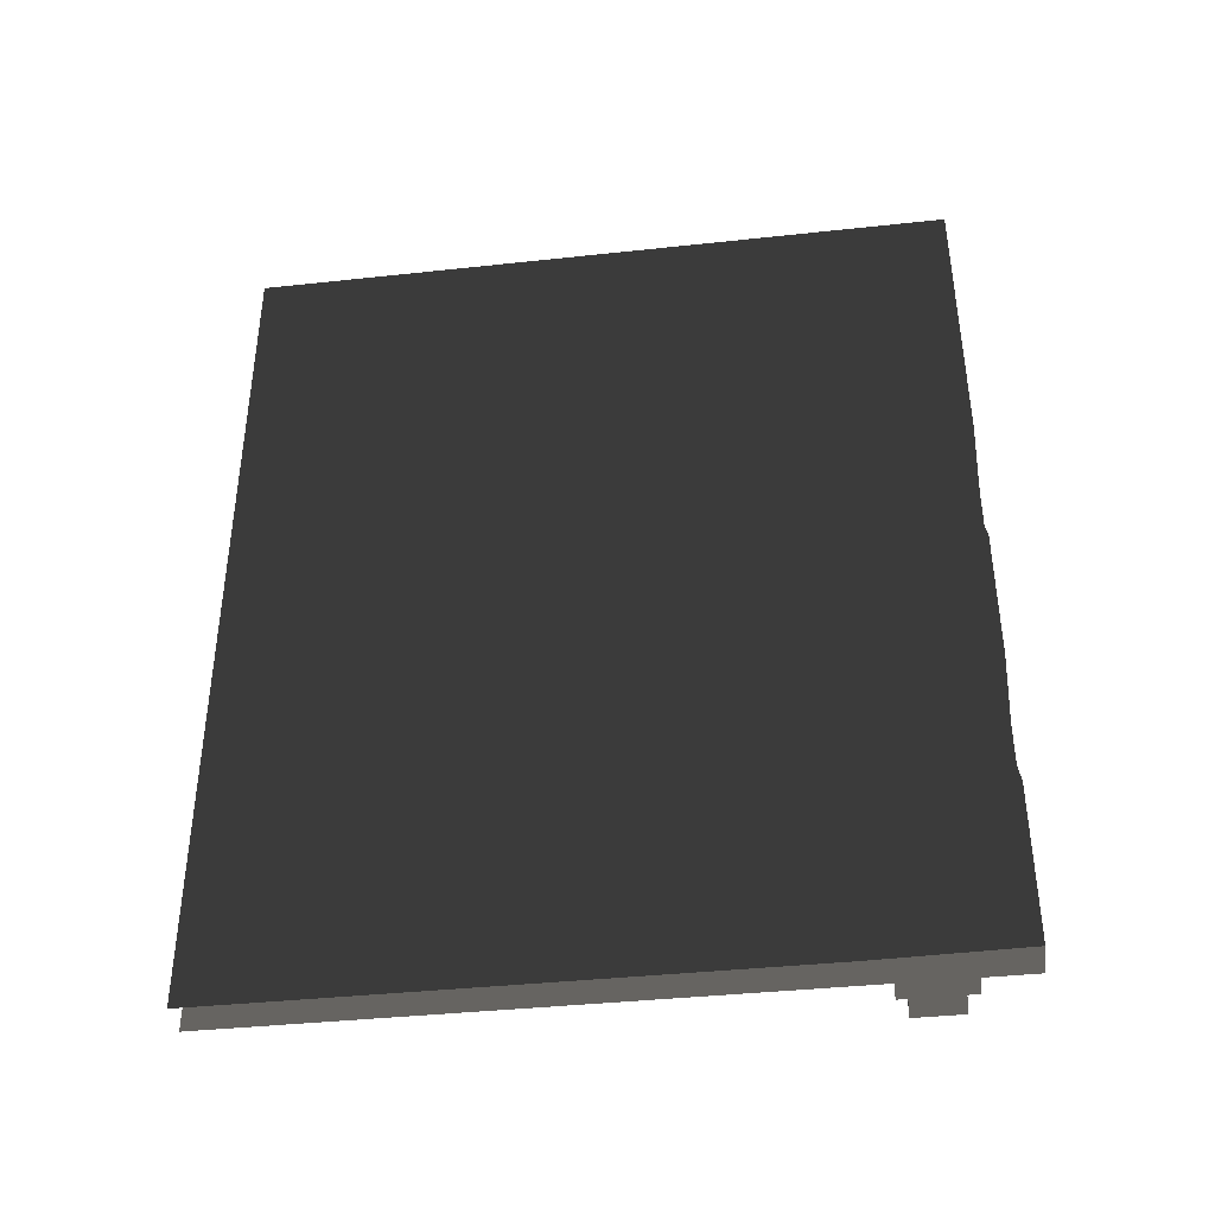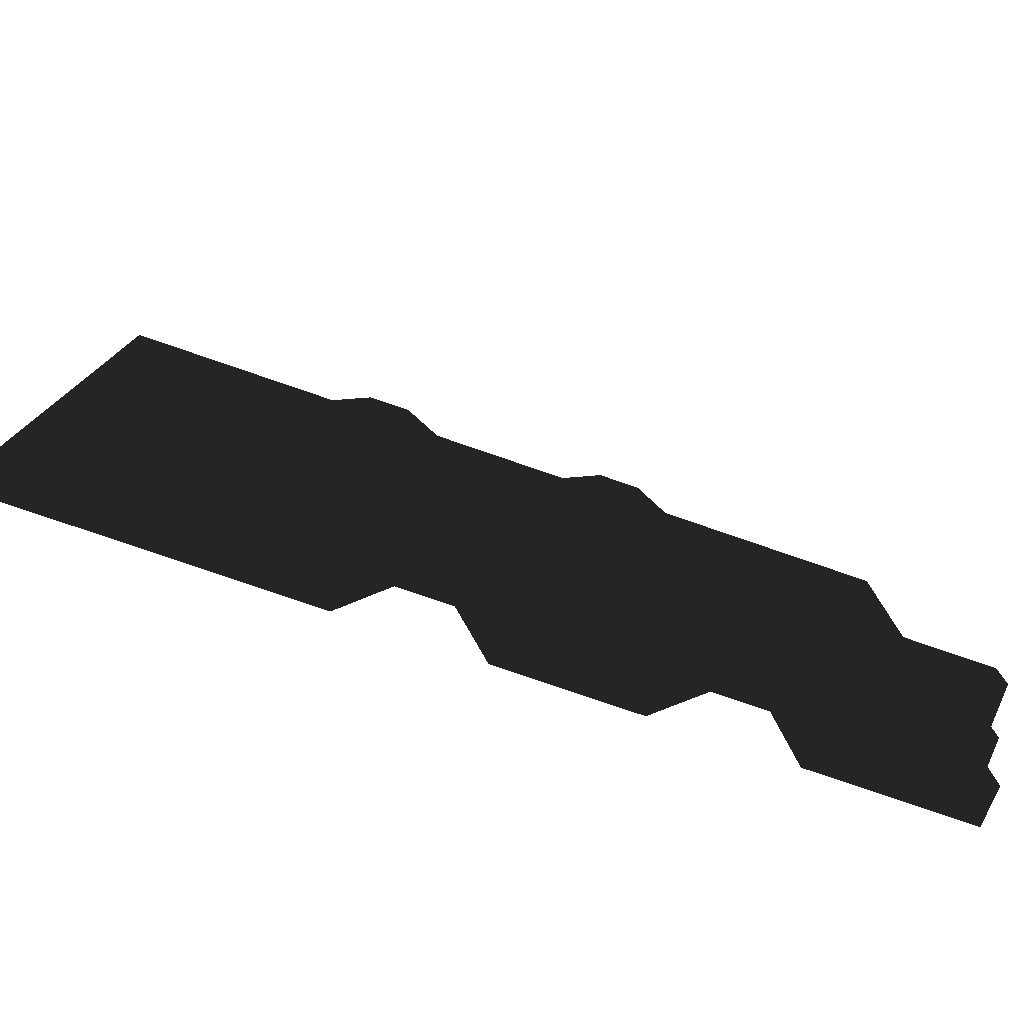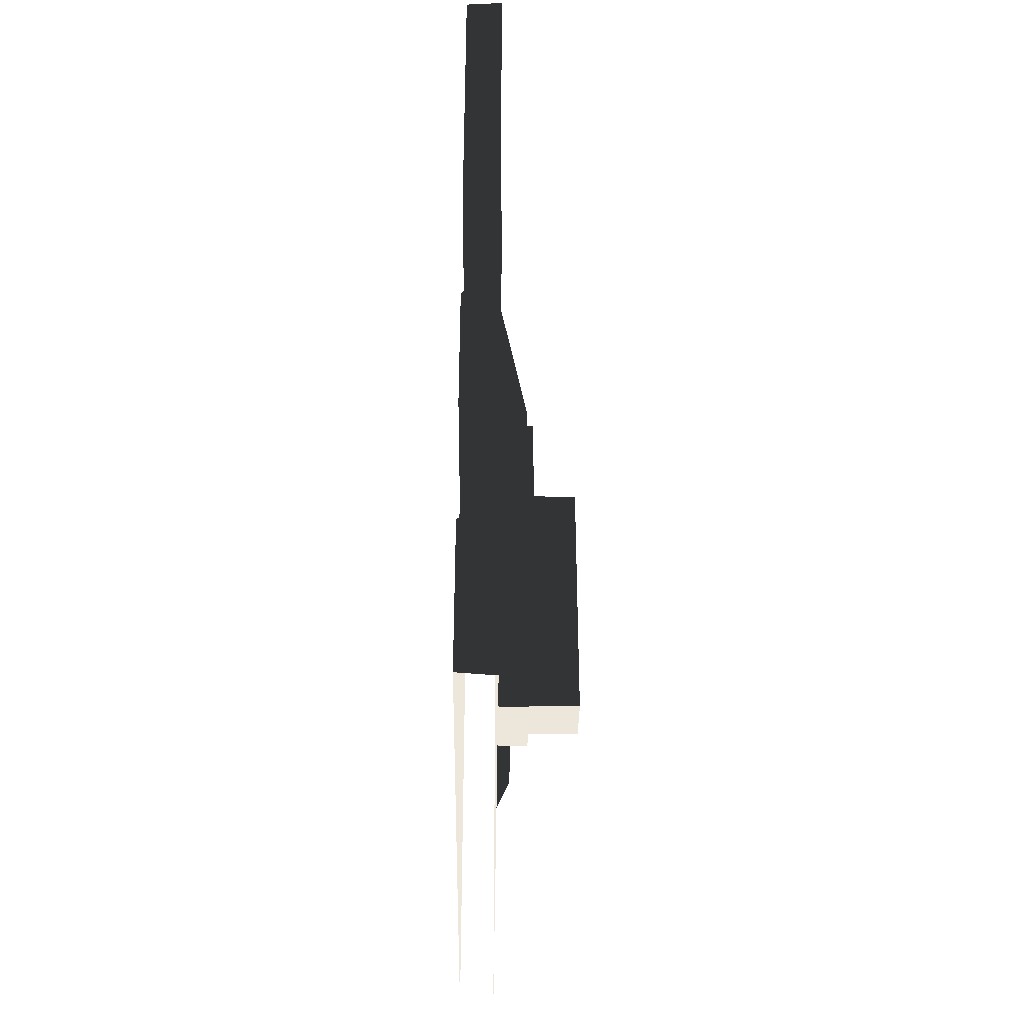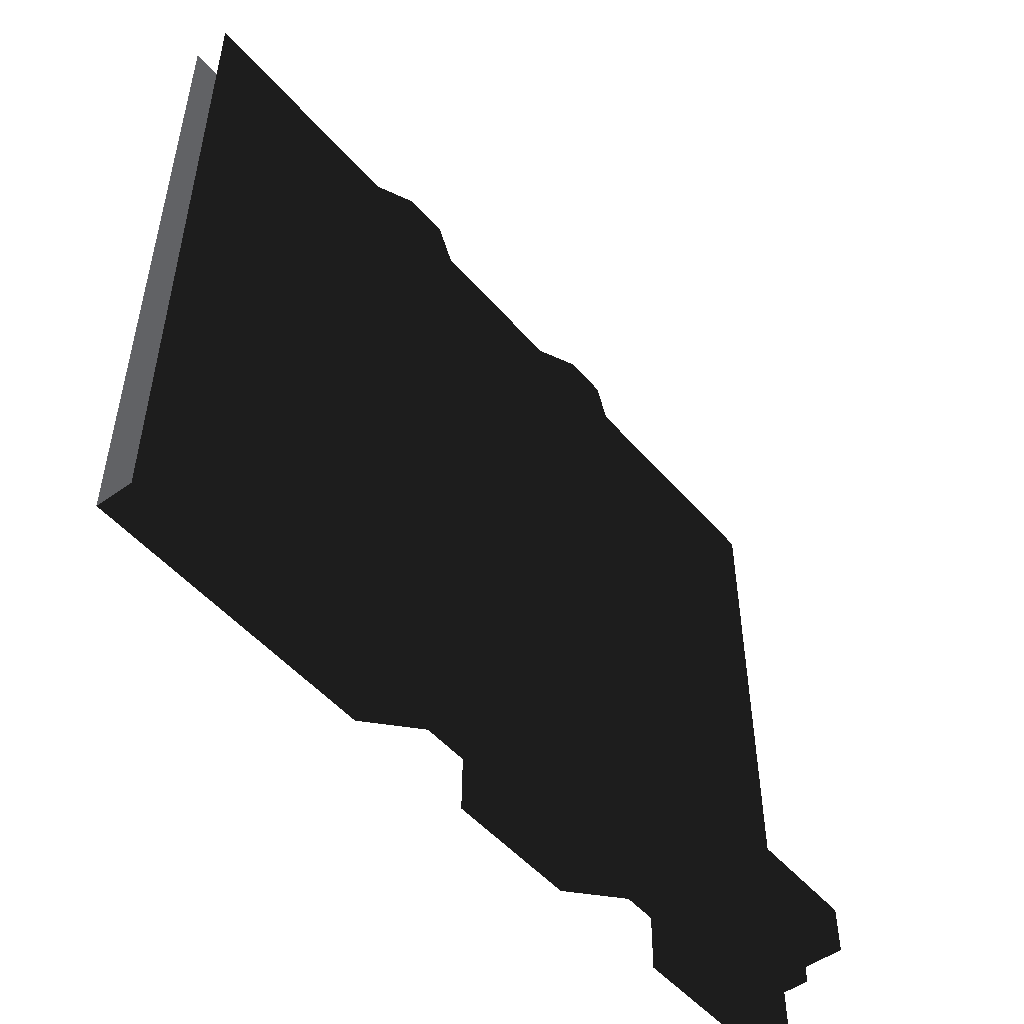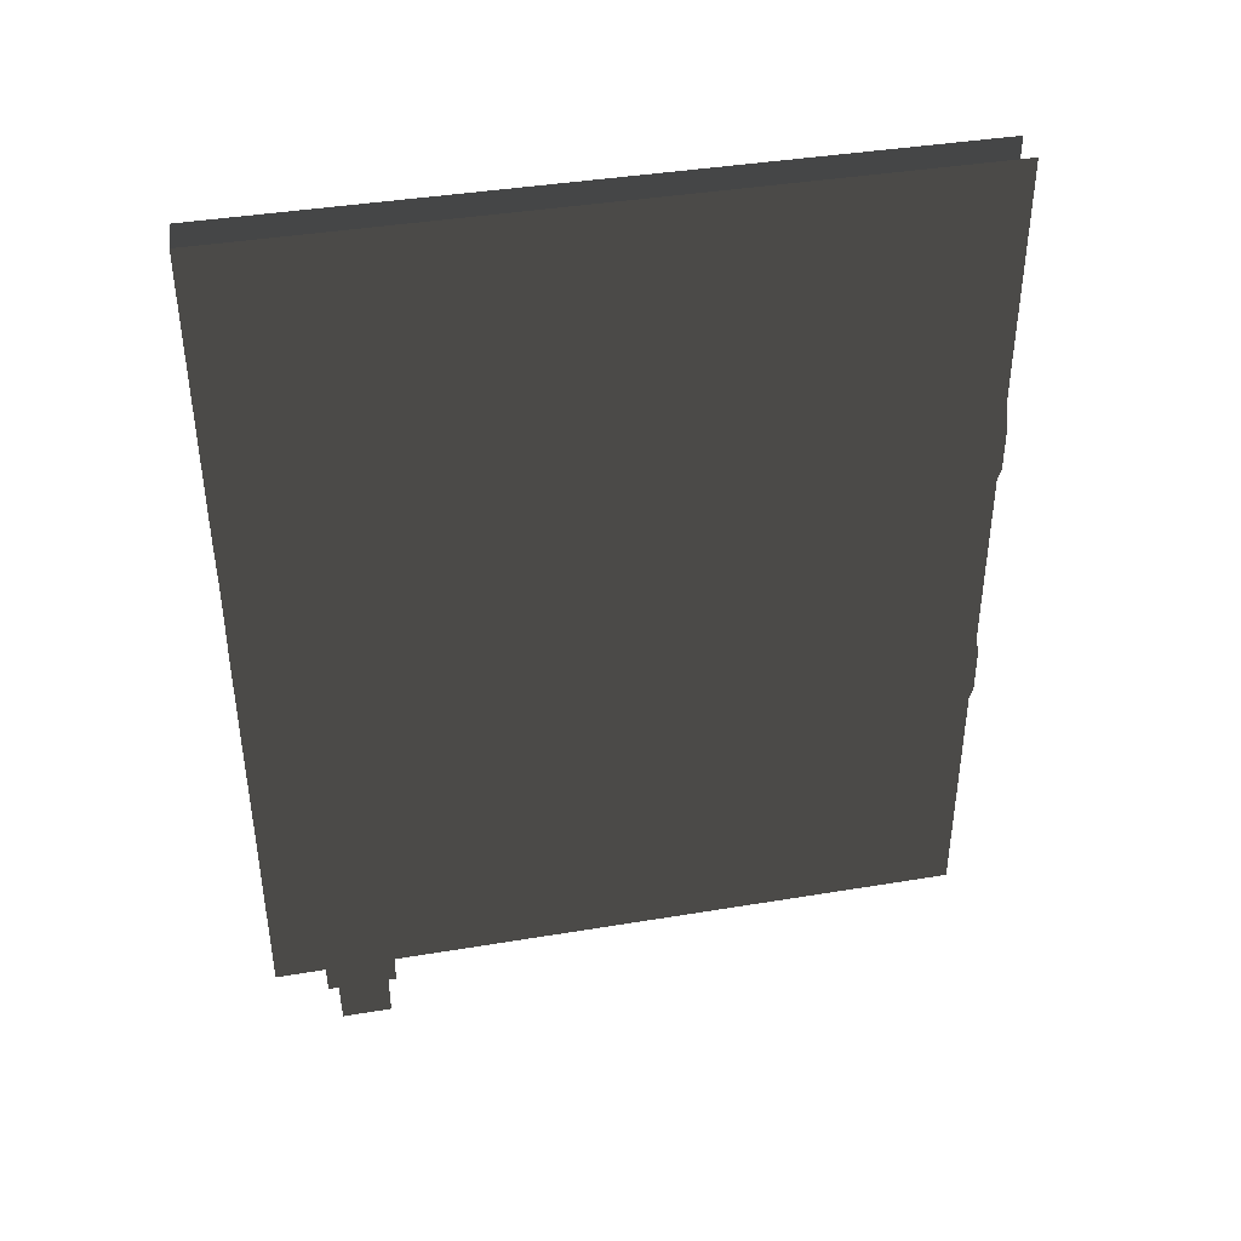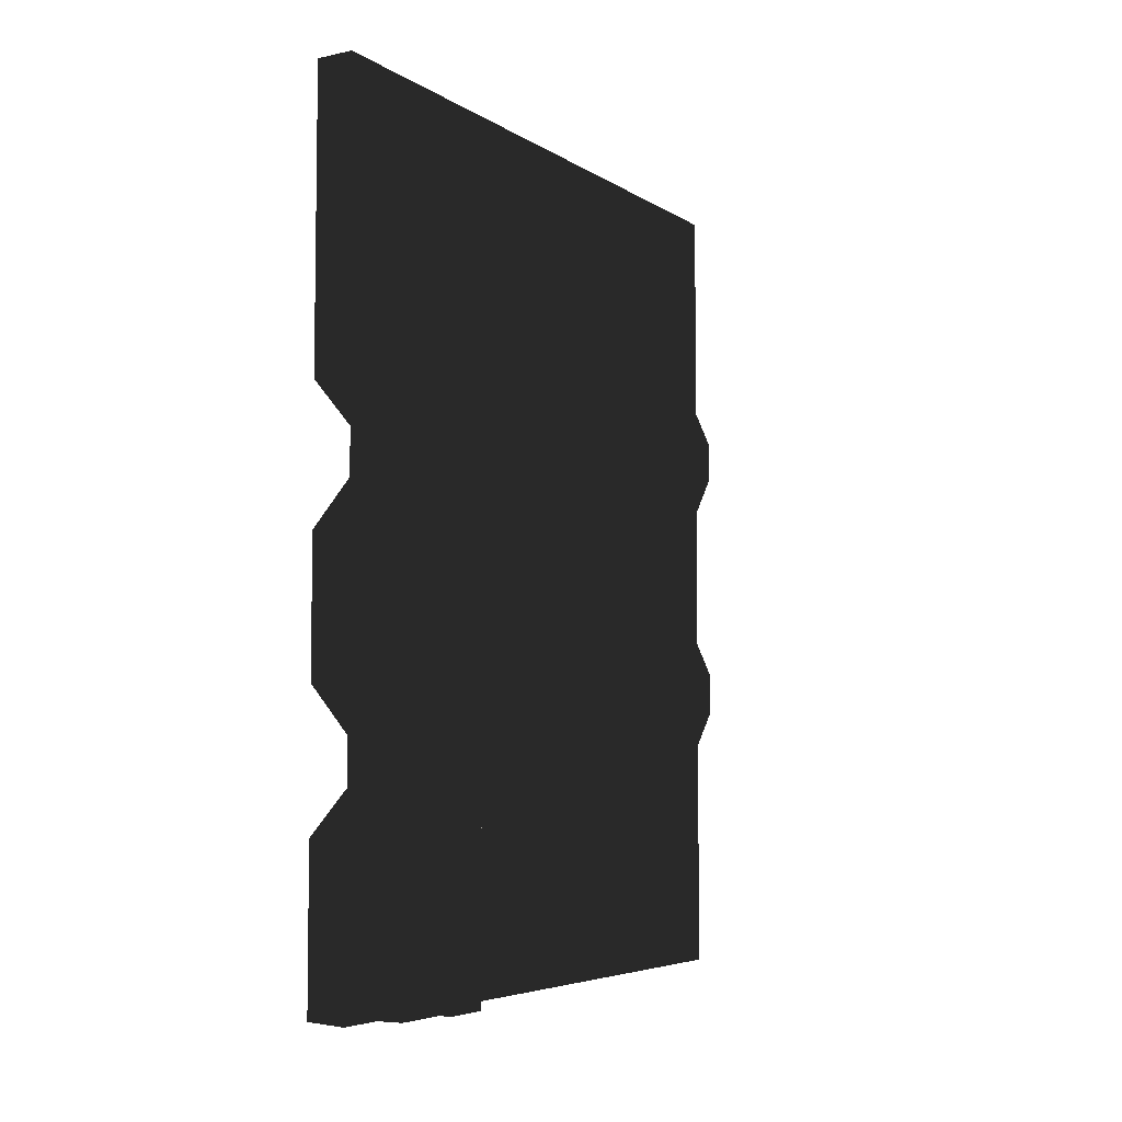
<metadata>
{"format":"obj","ext":"obj","renderer":"f3d","projection":"perspective","resolution":1024,"background":"white","views":[{"elev":-39.2,"azim":97.7,"up":"+Y"},{"elev":-78.1,"azim":-109.0,"up":"+Z"},{"elev":-36.2,"azim":179.2,"up":"+Y"},{"elev":-50.6,"azim":-140.7,"up":"+Z"},{"elev":40.3,"azim":-101.6,"up":"+Y"},{"elev":-5.3,"azim":-151.1,"up":"+Y"}]}
</metadata>
<code>
v  -0.126 -1.376 -3.586
v  -0.1975 -1.376 -2.998
v  -0.126 -1.376 -2.998
v  -0.1975 -1.376 -3.586
v  0.1817 1.11 -4.346
v  0.4177 0.5659 -3.326
v  0.1817 0.5592 -4.345
v  0.4179 1.115 -3.326
v  0.1971 -1.657 -4.345
v  0.6658 -1.638 -4.34
v  0.1817 -2.198 -4.341
v  0.1971 -0 -4.349
v  0.6649 0.0169 -4.34
v  0.1956 -5.242 -3.714
v  -0.126 -1.305 -3.714
v  0.1956 0.3822 -3.714
v  -0.126 -5.242 -3.714
v  -0.1975 -2.321 -2.998
v  -0.126 -2.321 -2.998
v  -0.6119 -2.492 -3.528
v  -0.6119 -2.403 -3.056
v  -0.6119 -2.492 -3.056
v  -0.6119 -2.403 -3.528
v  -0.1504 -1.471 -3.527
v  -0.1504 -2.227 -3.057
v  -0.1504 -1.471 -3.057
v  -0.1504 -2.227 -3.527
v  -0.1975 -2.321 -3.586
v  -0.126 -2.321 -3.586
v  -0.1975 -1.471 -3.527
v  -0.1975 -1.471 -3.057
v  0.4177 -2.736 -3.326
v  0.1817 -2.749 -4.341
v  0.4179 -2.187 -3.326
v  -0.1975 -2.227 -3.057
v  -0.1975 -2.227 -3.527
v  -0.18 -2.492 -3.528
v  -0.18 -2.492 -3.056
v  -0.18 -2.403 -3.056
v  -0.18 -2.403 -3.528
v  0.6641 0.0006 -2.554
v  0.6637 -1.103 -2.554
v  0.6655 -1.086 -4.34
v  0.6635 -1.655 -2.555
v  0.6639 -0.5513 -2.554
v  0.6651 -0.5348 -4.34
v  0.6632 -2.207 -2.555
v  0.663 -2.759 -2.555
v  0.663 -3.311 -2.556
v  0.1956 0.3822 -2.87
v  -0.126 -5.242 -2.87
v  0.1956 -5.242 -2.87
v  -0.126 -1.305 -2.87
v  -0.0163 -1.267 -0.7647
v  -0.0193 -1.807 4.314
v  -0.019 -1.267 4.314
v  -0.0163 -1.807 -0.7647
v  -0.0163 1.487 -0.7648
v  0.1973 0.9903 4.314
v  -0.0176 1.487 4.315
v  0.1973 0.9903 -1.284
v  -0.126 -2.403 -2.997
v  -0.6658 -5.159 -2.997
v  -0.126 -5.159 -2.997
v  -0.6658 -2.403 -2.997
v  -0.0163 2.027 -0.7648
v  0.1983 2.524 -1.284
v  -0.0174 2.027 4.315
v  0.1971 1.105 -2.563
v  0.1971 0.5524 -2.562
v  0.6649 -3.285 -4.34
v  0.6658 5.237 -4.333
v  0.6646 1.656 -2.553
v  0.6658 1.664 -4.34
v  0.6658 5.237 -2.55
v  0.1971 1.657 -2.564
v  0.1971 1.657 -4.353
v  -0.6658 -2.403 -3.587
v  -0.6658 -5.159 -3.587
v  0.1971 -1.105 -2.558
v  0.1971 -0.5524 -0.8469
v  0.1971 -0.5524 -2.559
v  0.1971 -1.105 -0.8459
v  0.1971 -1.105 -4.346
v  0.1971 -0.5524 -4.347
v  0.1971 -1.657 -2.556
v  0.1971 -1.657 -0.8448
v  0.1971 -2.21 -2.555
v  0.1971 -2.21 -0.8438
v  0.1971 -2.762 -2.553
v  0.1971 -2.762 -0.8427
v  0.1971 -2.21 0.8672
v  0.1971 -2.762 0.8679
v  0.1971 -2.21 2.578
v  0.1971 -2.762 2.579
v  0.1971 -2.21 4.362
v  0.1971 -2.762 4.362
v  0.1971 -3.314 -0.8417
v  0.1971 -3.314 0.8686
v  0.1971 -5.242 -0.8381
v  0.1971 -5.242 0.871
v  0.1971 -5.242 -2.547
v  0.1971 -3.314 -2.552
v  0.1971 -3.314 2.579
v  0.1971 -5.242 2.58
v  0.1971 -3.314 4.362
v  0.1971 -5.242 4.362
v  0.1971 -5.242 -4.336
v  0.1971 -3.314 -4.34
v  0.1971 -1.657 4.362
v  0.1971 -1.657 2.578
v  0.1971 -1.657 0.8665
v  0.1971 -1.105 0.8658
v  0.1971 -1.105 4.362
v  0.1971 -1.105 2.577
v  0.1971 -0.5524 4.362
v  0.1971 -0.5524 2.577
v  0.1971 -0.5524 0.8651
v  0.1971 -0 4.362
v  0.1971 -0 2.577
v  0.1971 0.5524 4.362
v  0.1971 0.5524 2.576
v  0.1971 1.105 4.362
v  0.1971 1.105 2.576
v  0.1971 0.5524 0.8637
v  0.1971 1.105 0.863
v  0.1971 0.5524 -0.849
v  0.1971 1.105 -0.85
v  0.1971 1.657 0.8623
v  0.1971 1.657 -0.8511
v  0.1971 5.242 0.8578
v  0.1971 5.242 -0.8578
v  0.1971 5.242 -2.573
v  0.1971 5.242 2.573
v  0.1971 1.657 2.576
v  0.1971 5.242 4.362
v  0.1971 1.657 4.362
v  0.1971 5.242 -4.362
v  0.1971 -0 -2.56
v  0.1971 -0 -0.8479
v  0.1971 -0 0.8644
v  0.663 -1.103 -0.8442
v  0.6632 -0.5511 -0.8439
v  0.6635 0.0007 -0.8435
v  0.6642 0.5525 -2.553
v  0.6637 0.5526 -0.8432
v  0.6644 1.104 -2.553
v  0.6639 1.105 -0.8428
v  0.6632 0.5528 0.8668
v  0.6635 1.105 0.8671
v  0.6628 0.5529 2.577
v  0.663 1.105 2.577
v  0.6621 0.5531 4.36
v  0.6627 1.105 4.36
v  0.6642 1.656 -0.8425
v  0.6639 1.657 0.8675
v  0.6658 5.237 -0.8403
v  0.6658 5.237 0.8695
v  0.6635 1.657 2.577
v  0.6658 5.237 2.579
v  0.663 1.657 4.36
v  0.6658 5.237 4.362
v  0.6618 0.0013 4.359
v  0.6623 0.0011 2.576
v  0.663 0.0009 0.8665
v  0.6627 -0.551 0.8662
v  0.6614 -0.5506 4.359
v  0.6619 -0.5508 2.576
v  0.6609 -1.102 4.359
v  0.6616 -1.103 2.576
v  0.6623 -1.103 0.8659
v  0.6604 -1.654 4.358
v  0.6613 -1.655 2.576
v  0.66 -2.206 4.358
v  0.6609 -2.206 2.575
v  0.6597 -2.758 4.358
v  0.6605 -2.758 2.575
v  0.6616 -2.207 0.8652
v  0.6614 -2.758 0.8649
v  0.6625 -2.207 -0.8449
v  0.6623 -2.759 -0.8452
v  0.6628 -1.655 -0.8445
v  0.6619 -1.655 0.8655
v  0.6611 -3.31 0.8646
v  0.6619 -3.311 -0.8456
v  0.66 -5.236 0.8635
v  0.6611 -5.236 -0.8467
v  0.6625 -5.236 -2.556
v  0.6588 -5.235 2.574
v  0.6602 -3.31 2.575
v  0.6576 -5.235 4.357
v  0.6591 -3.31 4.358
v  0.1973 -0.7752 -1.284
v  0.1973 -0.7752 4.314
v  0.1951 -2.299 4.314
v  0.1984 -2.299 -1.284
v  0.1973 2.524 4.315
v  0.6649 -5.21 -4.34
v  -0.126 -5.159 -3.587
v  -0.126 -2.403 -3.587
g doorWindow2
f -200 -199 -198
f -200 -197 -199
f -196 -195 -194
f -196 -193 -195
f -192 -191 -190
f -189 -194 -188
f -187 -186 -185
f -187 -184 -186
f -198 -183 -182
f -198 -199 -183
f -181 -180 -179
f -181 -178 -180
f -177 -176 -175
f -177 -174 -176
f -182 -173 -172
f -182 -183 -173
f -172 -197 -200
f -172 -173 -197
f -171 -175 -170
f -171 -177 -175
f -190 -169 -168
f -190 -167 -169
f -174 -166 -176
f -174 -165 -166
f -199 -166 -183
f -199 -170 -166
f -197 -170 -199
f -197 -171 -170
f -173 -171 -197
f -173 -165 -171
f -183 -165 -173
f -183 -166 -165
f -164 -179 -163
f -164 -181 -179
f -165 -177 -171
f -165 -174 -177
f -162 -179 -180
f -162 -163 -179
f -178 -164 -161
f -178 -181 -164
f -161 -163 -162
f -161 -164 -163
f -194 -160 -188
f -194 -195 -160
f -159 -191 -158
f -159 -157 -191
f -188 -156 -155
f -188 -160 -156
f -154 -167 -157
f -169 -154 -153
f -169 -167 -154
f -153 -152 -169
f -151 -150 -149
f -151 -148 -150
f -147 -146 -145
f -147 -144 -146
f -143 -142 -141
f -143 -140 -142
f -139 -138 -137
f -139 -136 -138
f -156 -158 -155
f -156 -159 -158
f -135 -140 -143
f -135 -134 -140
f -135 -141 -133
f -135 -143 -141
f -132 -194 -131
f -132 -196 -194
f -191 -167 -190
f -191 -157 -167
f -168 -152 -130
f -168 -169 -152
f -129 -128 -127
f -129 -126 -128
f -125 -196 -132
f -125 -124 -196
f -186 -150 -148
f -186 -184 -150
f -138 -123 -122
f -138 -136 -123
f -121 -120 -119
f -121 -118 -120
f -119 -117 -121
f -119 -116 -117
f -115 -118 -121
f -115 -114 -118
f -114 -115 -113
f -114 -113 -112
f -111 -112 -113
f -111 -110 -112
f -110 -109 -112
f -110 -108 -109
f -108 -107 -109
f -108 -106 -107
f -106 -105 -107
f -106 -104 -105
f -103 -108 -110
f -103 -102 -108
f -102 -106 -108
f -101 -102 -103
f -101 -100 -102
f -99 -101 -103
f -99 -103 -98
f -98 -110 -111
f -98 -103 -110
f -100 -97 -102
f -97 -104 -106
f -102 -97 -106
f -100 -96 -97
f -96 -95 -97
f -97 -95 -104
f -96 -94 -95
f -93 -99 -98
f -93 -98 -92
f -91 -107 -105
f -91 -90 -107
f -90 -109 -107
f -90 -89 -109
f -89 -112 -109
f -89 -114 -112
f -114 -89 -88
f -114 -88 -118
f -90 -91 -87
f -90 -87 -86
f -89 -86 -88
f -89 -90 -86
f -85 -86 -87
f -85 -84 -86
f -84 -88 -86
f -84 -83 -88
f -82 -84 -85
f -82 -81 -84
f -81 -83 -84
f -81 -82 -80
f -81 -80 -79
f -78 -79 -80
f -78 -77 -79
f -77 -76 -79
f -77 -75 -76
f -75 -74 -76
f -75 -73 -74
f -73 -131 -74
f -73 -132 -131
f -72 -73 -75
f -72 -71 -73
f -71 -132 -73
f -70 -71 -72
f -70 -69 -71
f -69 -125 -71
f -71 -125 -132
f -69 -68 -125
f -67 -70 -72
f -67 -72 -66
f -66 -75 -77
f -66 -72 -75
f -65 -67 -66
f -65 -66 -64
f -68 -124 -125
f -68 -63 -124
f -62 -74 -131
f -62 -61 -74
f -61 -76 -74
f -61 -60 -76
f -64 -66 -77
f -64 -77 -78
f -60 -79 -76
f -60 -81 -79
f -60 -61 -120
f -60 -120 -83
f -81 -60 -83
f -61 -119 -120
f -61 -62 -119
f -62 -116 -119
f -62 -189 -116
f -88 -83 -120
f -88 -120 -118
f -168 -113 -190
f -168 -111 -113
f -92 -111 -168
f -92 -98 -111
f -115 -190 -113
f -115 -192 -190
f -192 -121 -117
f -192 -115 -121
f -189 -131 -194
f -189 -62 -131
f -156 -59 -159
f -156 -58 -59
f -160 -58 -156
f -160 -57 -58
f -57 -160 -56
f -57 -56 -55
f -54 -55 -56
f -54 -53 -55
f -53 -52 -55
f -53 -51 -52
f -51 -50 -52
f -51 -49 -50
f -49 -48 -50
f -49 -47 -48
f -46 -51 -53
f -46 -45 -51
f -45 -49 -51
f -44 -45 -46
f -44 -43 -45
f -126 -44 -46
f -126 -46 -128
f -128 -53 -54
f -128 -46 -53
f -43 -42 -45
f -42 -47 -49
f -45 -42 -49
f -43 -41 -42
f -41 -40 -42
f -42 -40 -47
f -41 -39 -40
f -38 -50 -48
f -38 -37 -50
f -37 -52 -50
f -37 -36 -52
f -36 -55 -52
f -36 -57 -55
f -57 -36 -35
f -57 -35 -58
f -37 -38 -34
f -37 -34 -33
f -36 -33 -35
f -36 -37 -33
f -32 -33 -34
f -32 -31 -33
f -31 -35 -33
f -31 -30 -35
f -29 -31 -32
f -29 -28 -31
f -28 -30 -31
f -28 -29 -27
f -28 -27 -26
f -25 -26 -27
f -25 -24 -26
f -23 -26 -24
f -23 -24 -22
f -21 -23 -22
f -21 -22 -20
f -154 -21 -20
f -154 -20 -153
f -19 -23 -21
f -19 -18 -23
f -18 -26 -23
f -18 -28 -26
f -28 -18 -30
f -17 -20 -22
f -17 -16 -20
f -16 -153 -20
f -15 -16 -17
f -15 -14 -16
f -14 -152 -16
f -16 -152 -153
f -14 -13 -152
f -12 -15 -17
f -12 -17 -11
f -11 -17 -22
f -10 -12 -11
f -10 -11 -9
f -157 -21 -154
f -157 -19 -21
f -9 -11 -24
f -9 -24 -25
f -11 -22 -24
f -18 -59 -30
f -35 -30 -59
f -35 -59 -58
f -18 -19 -59
f -19 -159 -59
f -19 -157 -159
f -8 -145 -7
f -8 -147 -145
f -144 -6 -146
f -144 -5 -6
f -5 -147 -8
f -5 -144 -147
f -134 -133 -4
f -134 -135 -133
f -130 -13 -3
f -130 -152 -13
f -185 -148 -151
f -185 -186 -148
f -127 -193 -196
f -127 -128 -193
f -54 -195 -193
f -54 -56 -195
f -56 -160 -195
f -128 -54 -193
f -2 -123 -1
f -2 -122 -123
f -170 -176 -166
f -170 -175 -176
f -123 -161 -1
f -123 -178 -161
f -136 -178 -123
f -136 -180 -178
f -139 -180 -136
f -139 -162 -180
f -1 -162 -139
f -1 -161 -162
f -124 -129 -127
f -124 -63 -129
f -116 -158 -117
f -116 -155 -158
f -189 -155 -116
f -189 -188 -155
f -191 -117 -158
f -191 -192 -117
f -3 -92 -130
f -3 -93 -92
f -92 -168 -130
f -124 -127 -196

</code>
